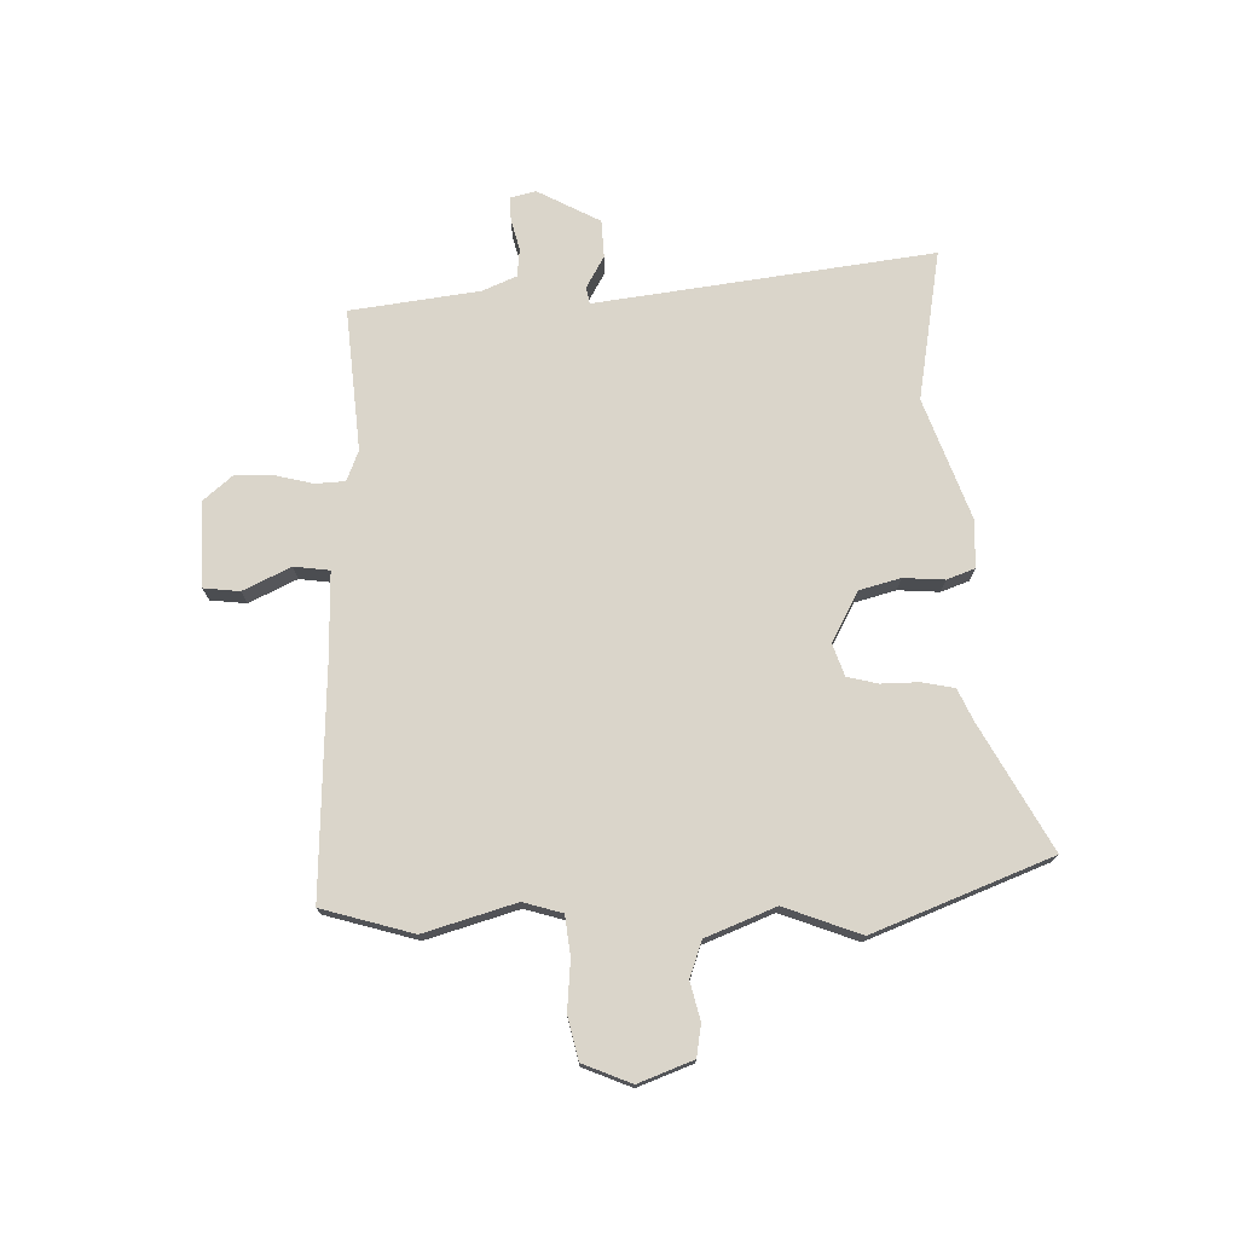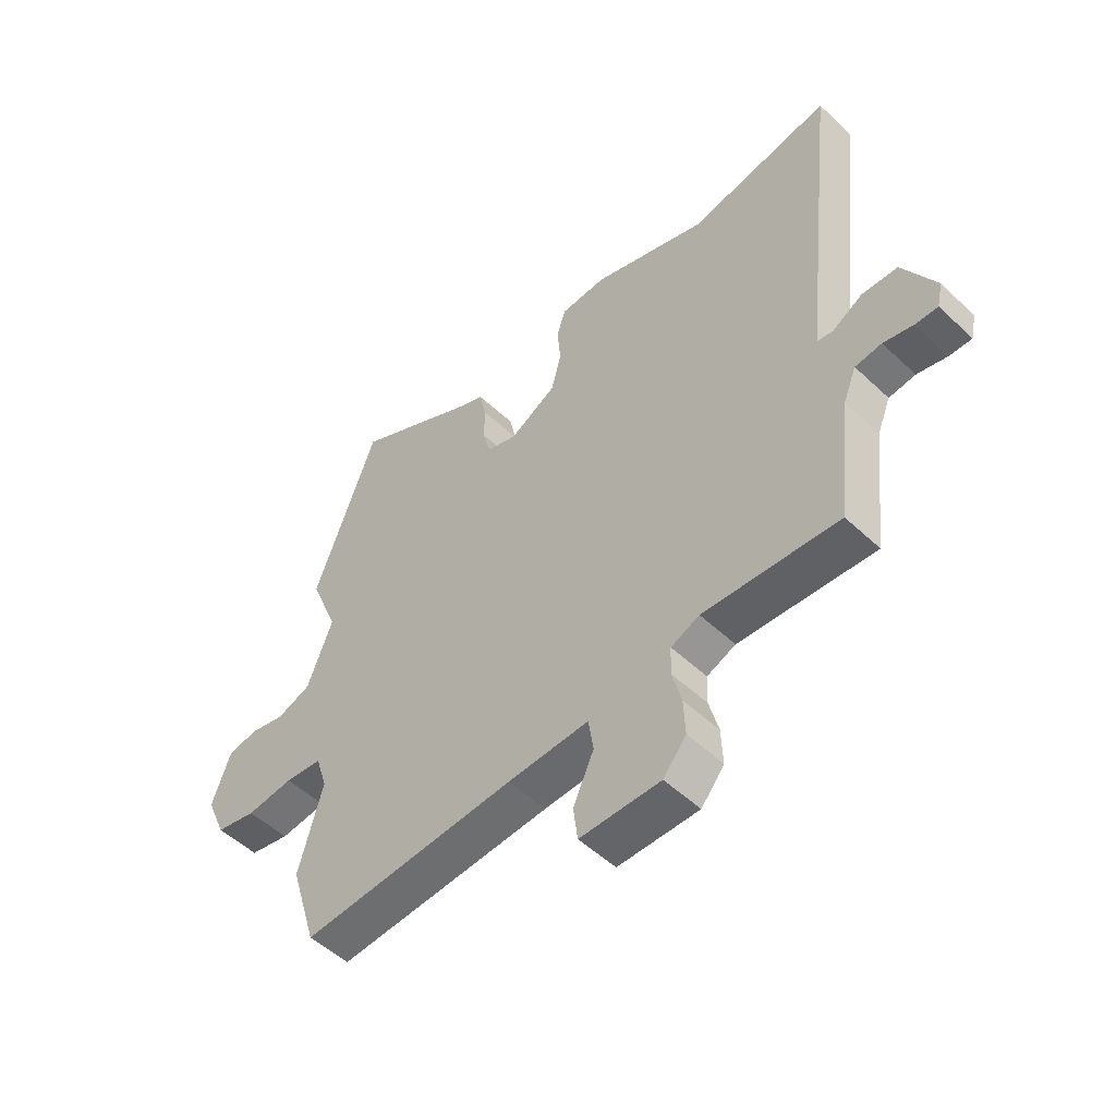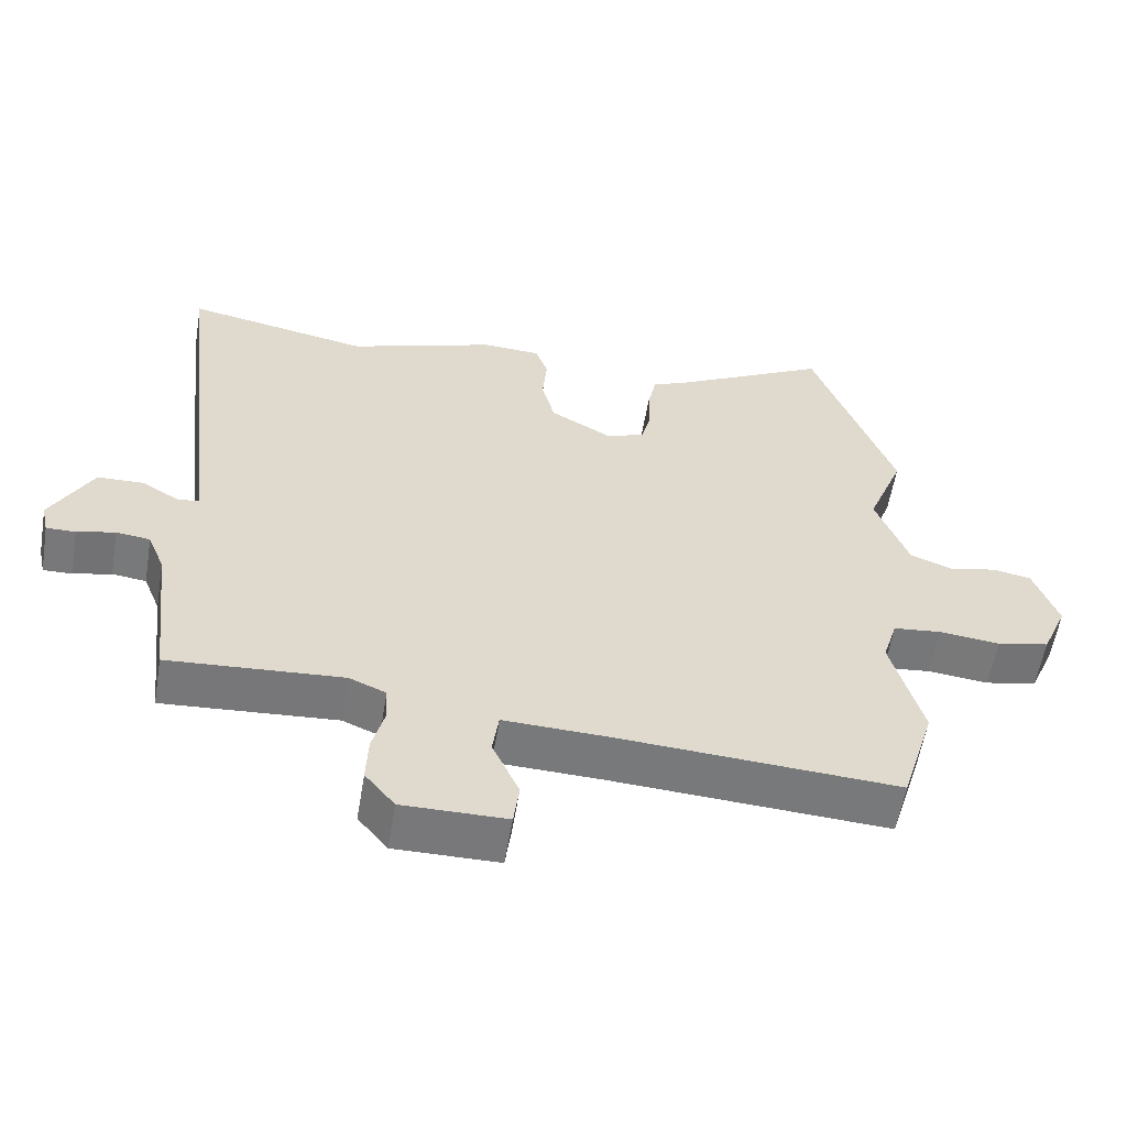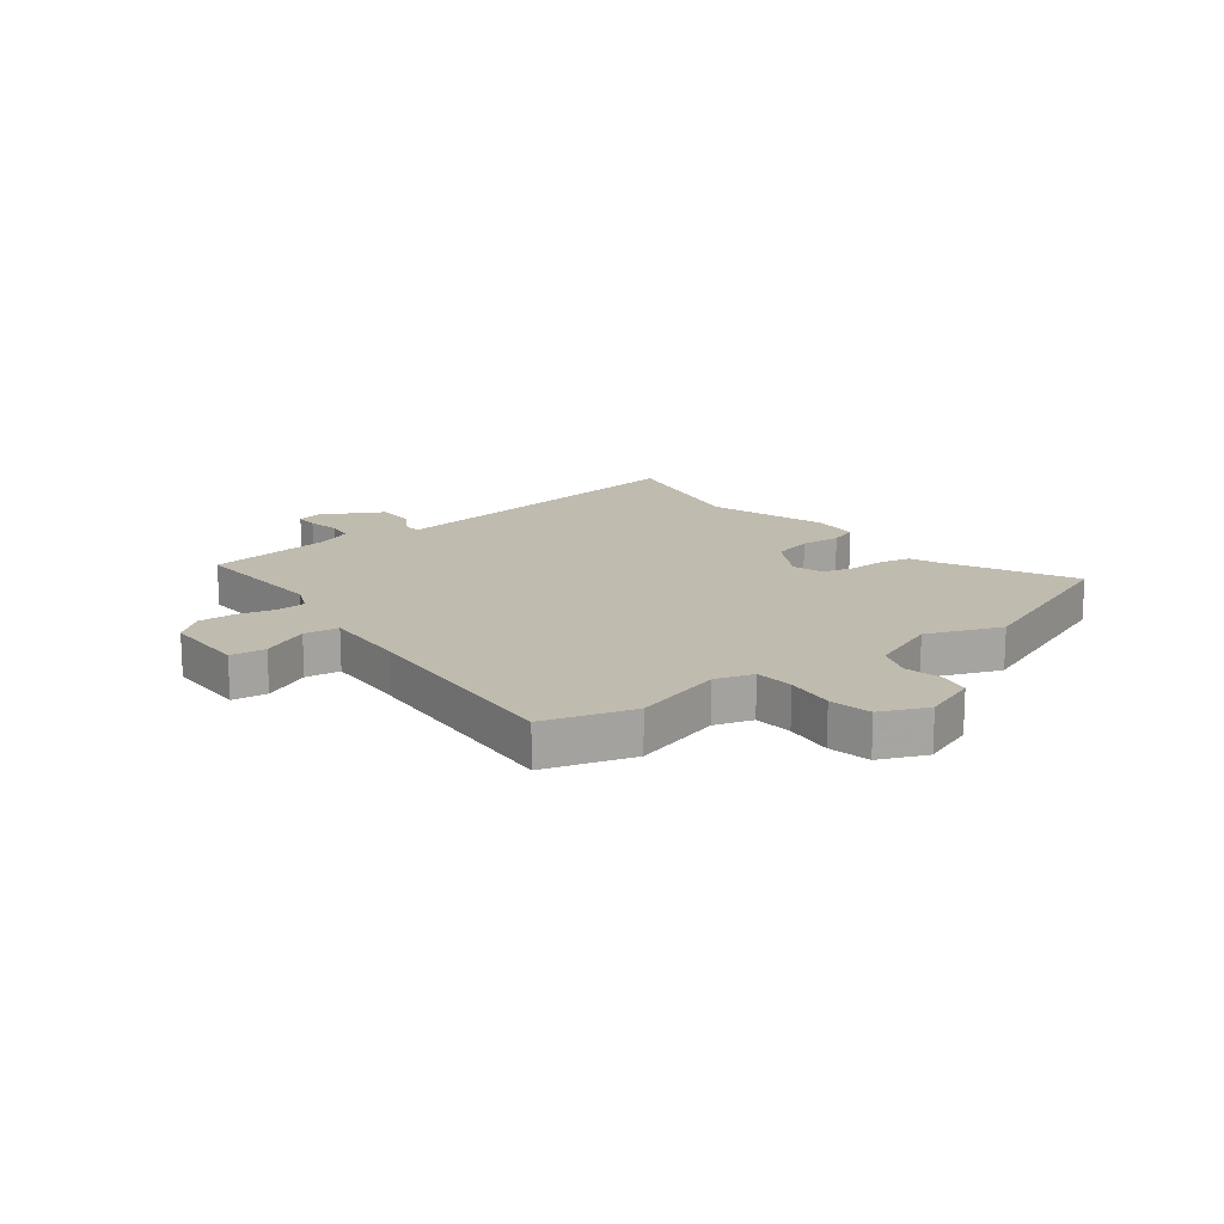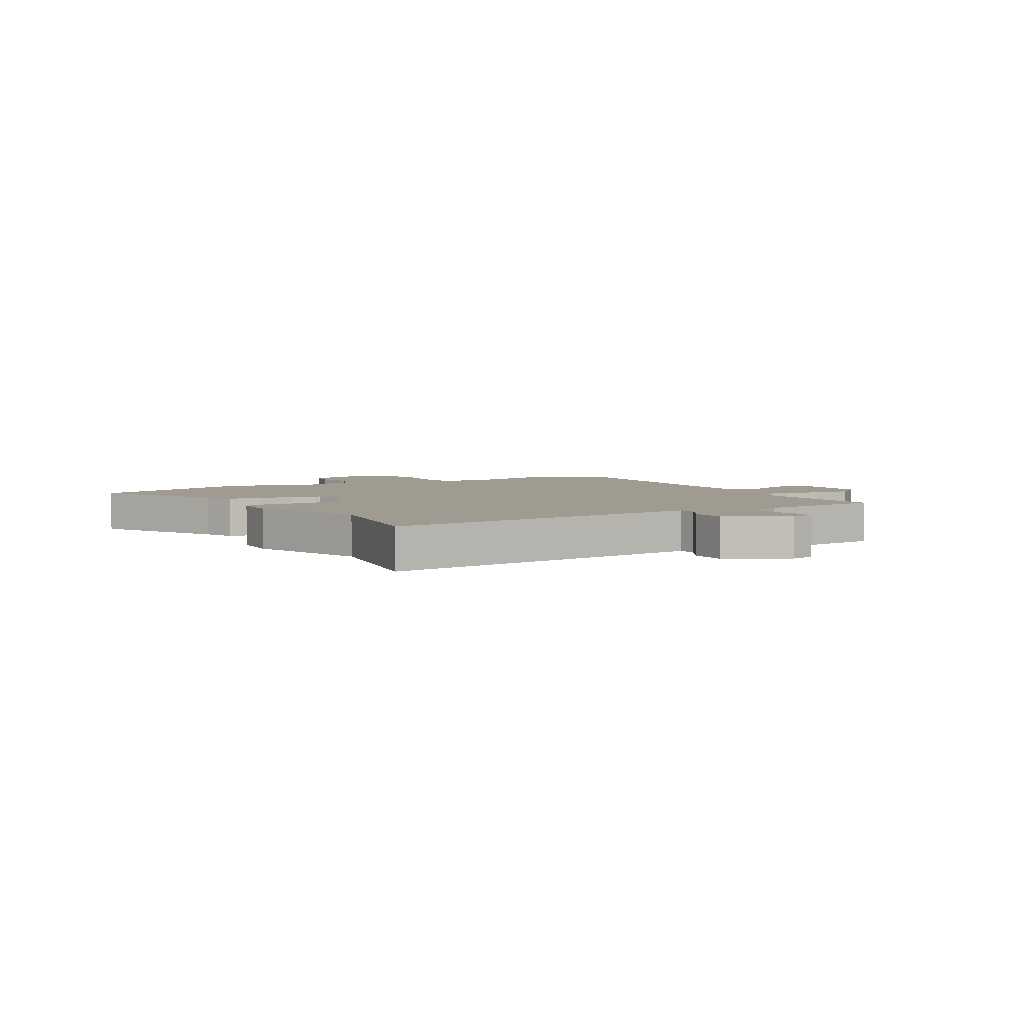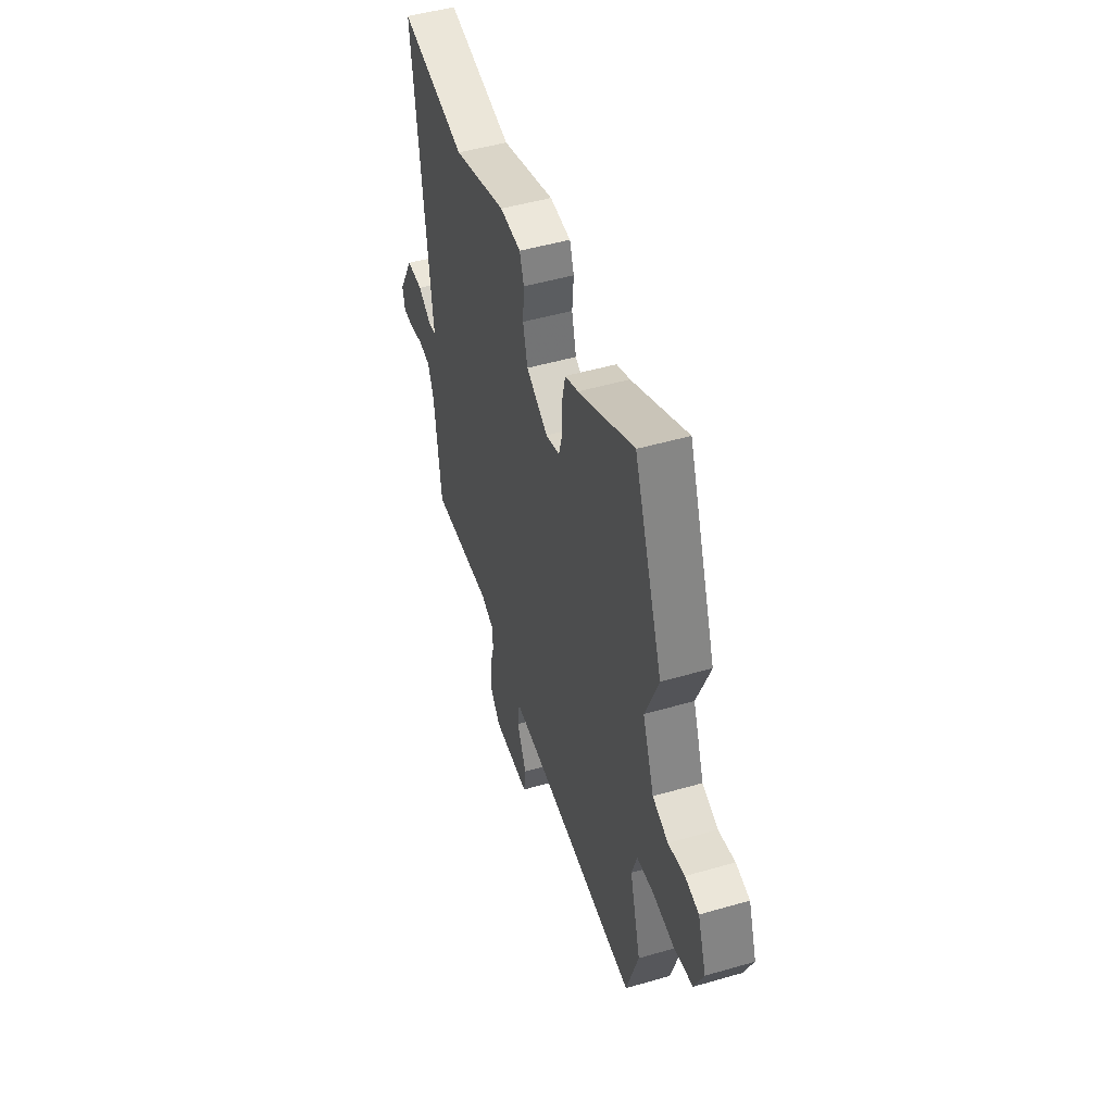
<metadata>
{"format":"obj","ext":"obj","renderer":"f3d","projection":"perspective","resolution":1024,"background":"white","views":[{"elev":74.3,"azim":-92.4,"up":"+Y"},{"elev":-51.7,"azim":44.6,"up":"+Z"},{"elev":-57.6,"azim":170.5,"up":"+Z"},{"elev":16.2,"azim":-127.6,"up":"+Y"},{"elev":4.1,"azim":59.9,"up":"+Y"},{"elev":49.1,"azim":-107.8,"up":"+Z"}]}
</metadata>
<code>
v 0.305 0.07 0.463
v 0.564 0.07 0.512
v 0.51 0.07 0.043
v 0.497 0.07 -0.071
v 0.526 0.07 -0.076
v 0.58 0.07 -0.044
v 0.645 0.07 -0.046
v 0.704 0.07 -0.153
v 0.694 0.07 -0.198
v 0.653 0.07 -0.197
v 0.599 0.07 -0.184
v 0.551 0.07 -0.19
v 0.527 0.07 -0.249
v 0.501 0.07 -0.473
v 0.255 0.07 -0.456
v 0.203 0.07 -0.478
v 0.201 0.07 -0.529
v 0.218 0.07 -0.594
v 0.221 0.07 -0.66
v 0.179 0.07 -0.711
v 0.032 0.07 -0.71
v 0.024 0.07 -0.648
v 0.062 0.07 -0.565
v 0.053 0.07 -0.504
v -0.096 0.07 -0.509
v -0.49 0.07 -0.532
v -0.538 0.07 -0.375
v -0.494 0.07 -0.216
v -0.515 0.07 -0.149
v -0.583 0.07 -0.142
v -0.669 0.07 -0.151
v -0.743 0.07 -0.135
v -0.779 0.07 -0.052
v -0.745 0.07 0.043
v -0.69 0.07 0.053
v -0.625 0.07 0.038
v -0.563 0.07 0.061
v -0.517 0.07 0.182
v -0.569 0.07 0.313
v -0.455 0.07 0.621
v -0.236 0.07 0.506
v -0.183 0.07 0.483
v -0.171 0.07 0.427
v -0.171 0.07 0.362
v -0.157 0.07 0.309
v -0.102 0.07 0.291
v -0.016 0.07 0.339
v 0.002 0.07 0.41
v -0.004 0.07 0.481
v 0.013 0.07 0.53
v 0.096 0.07 0.534
v 0.305 0 0.463
v 0.564 0 0.512
v 0.51 0 0.043
v 0.497 0 -0.071
v 0.526 0 -0.076
v 0.58 0 -0.044
v 0.645 0 -0.046
v 0.704 0 -0.153
v 0.694 0 -0.198
v 0.653 0 -0.197
v 0.599 0 -0.184
v 0.551 0 -0.19
v 0.527 0 -0.249
v 0.501 0 -0.473
v 0.255 0 -0.456
v 0.203 0 -0.478
v 0.201 0 -0.529
v 0.218 0 -0.594
v 0.221 0 -0.66
v 0.179 0 -0.711
v 0.032 0 -0.71
v 0.024 0 -0.648
v 0.062 0 -0.565
v 0.053 0 -0.504
v -0.096 0 -0.509
v -0.49 0 -0.532
v -0.538 0 -0.375
v -0.494 0 -0.216
v -0.515 0 -0.149
v -0.583 0 -0.142
v -0.669 0 -0.151
v -0.743 0 -0.135
v -0.779 0 -0.052
v -0.745 0 0.043
v -0.69 0 0.053
v -0.625 0 0.038
v -0.563 0 0.061
v -0.517 0 0.182
v -0.569 0 0.313
v -0.455 0 0.621
v -0.236 0 0.506
v -0.183 0 0.483
v -0.171 0 0.427
v -0.171 0 0.362
v -0.157 0 0.309
v -0.102 0 0.291
v -0.016 0 0.339
v 0.002 0 0.41
v -0.004 0 0.481
v 0.013 0 0.53
v 0.096 0 0.534
f 50 51 1
f 49 50 1
f 48 49 1
f 47 48 1
f 1 2 3
f 47 1 3
f 46 47 3
f 45 46 3 4
f 41 42 43 44
f 41 44 45
f 40 41 45
f 39 40 45
f 38 39 45
f 37 38 45 4
f 34 35 36
f 33 34 36
f 32 33 36
f 31 32 36
f 30 31 36
f 37 4 5
f 36 37 5
f 30 36 5
f 29 30 5
f 25 26 27 28
f 28 29 5
f 25 28 5
f 24 25 5
f 21 22 23
f 20 21 23
f 19 20 23
f 18 19 23
f 17 18 23
f 16 17 23 24
f 5 6 7
f 24 5 7
f 16 24 7
f 15 16 7
f 13 14 15
f 12 13 15
f 9 10 11
f 8 9 11
f 7 8 11
f 7 11 12
f 7 12 15
f 52 102 101
f 52 101 100
f 52 100 99
f 52 99 98
f 54 53 52
f 54 52 98
f 54 98 97
f 55 54 97 96
f 95 94 93 92
f 96 95 92
f 96 92 91
f 96 91 90
f 96 90 89
f 55 96 89 88
f 87 86 85
f 87 85 84
f 87 84 83
f 87 83 82
f 87 82 81
f 56 55 88
f 56 88 87
f 56 87 81
f 56 81 80
f 79 78 77 76
f 56 80 79
f 56 79 76
f 56 76 75
f 74 73 72
f 74 72 71
f 74 71 70
f 74 70 69
f 74 69 68
f 75 74 68 67
f 58 57 56
f 58 56 75
f 58 75 67
f 58 67 66
f 66 65 64
f 66 64 63
f 62 61 60
f 62 60 59
f 62 59 58
f 63 62 58
f 66 63 58
f 1 52 53 2
f 2 53 54 3
f 3 54 55 4
f 4 55 56 5
f 5 56 57 6
f 6 57 58 7
f 7 58 59 8
f 8 59 60 9
f 9 60 61 10
f 10 61 62 11
f 11 62 63 12
f 12 63 64 13
f 13 64 65 14
f 14 65 66 15
f 15 66 67 16
f 16 67 68 17
f 17 68 69 18
f 18 69 70 19
f 19 70 71 20
f 20 71 72 21
f 21 72 73 22
f 22 73 74 23
f 23 74 75 24
f 24 75 76 25
f 25 76 77 26
f 26 77 78 27
f 27 78 79 28
f 28 79 80 29
f 29 80 81 30
f 30 81 82 31
f 31 82 83 32
f 32 83 84 33
f 33 84 85 34
f 34 85 86 35
f 35 86 87 36
f 36 87 88 37
f 37 88 89 38
f 38 89 90 39
f 39 90 91 40
f 40 91 92 41
f 41 92 93 42
f 42 93 94 43
f 43 94 95 44
f 44 95 96 45
f 45 96 97 46
f 46 97 98 47
f 47 98 99 48
f 48 99 100 49
f 49 100 101 50
f 50 101 102 51
f 51 102 52 1

</code>
